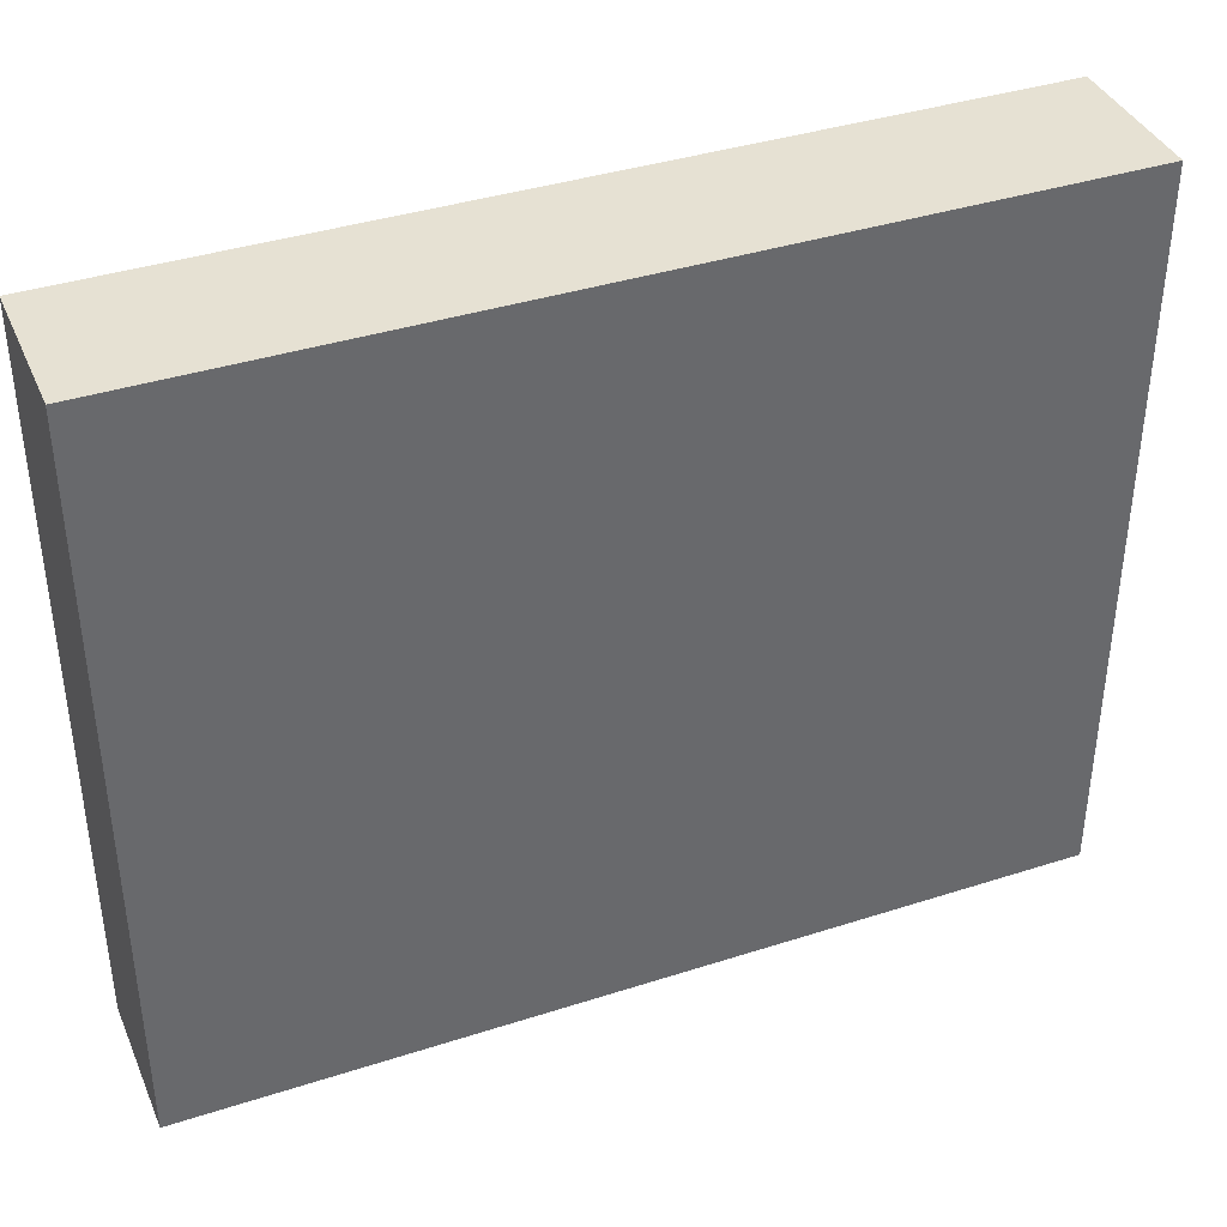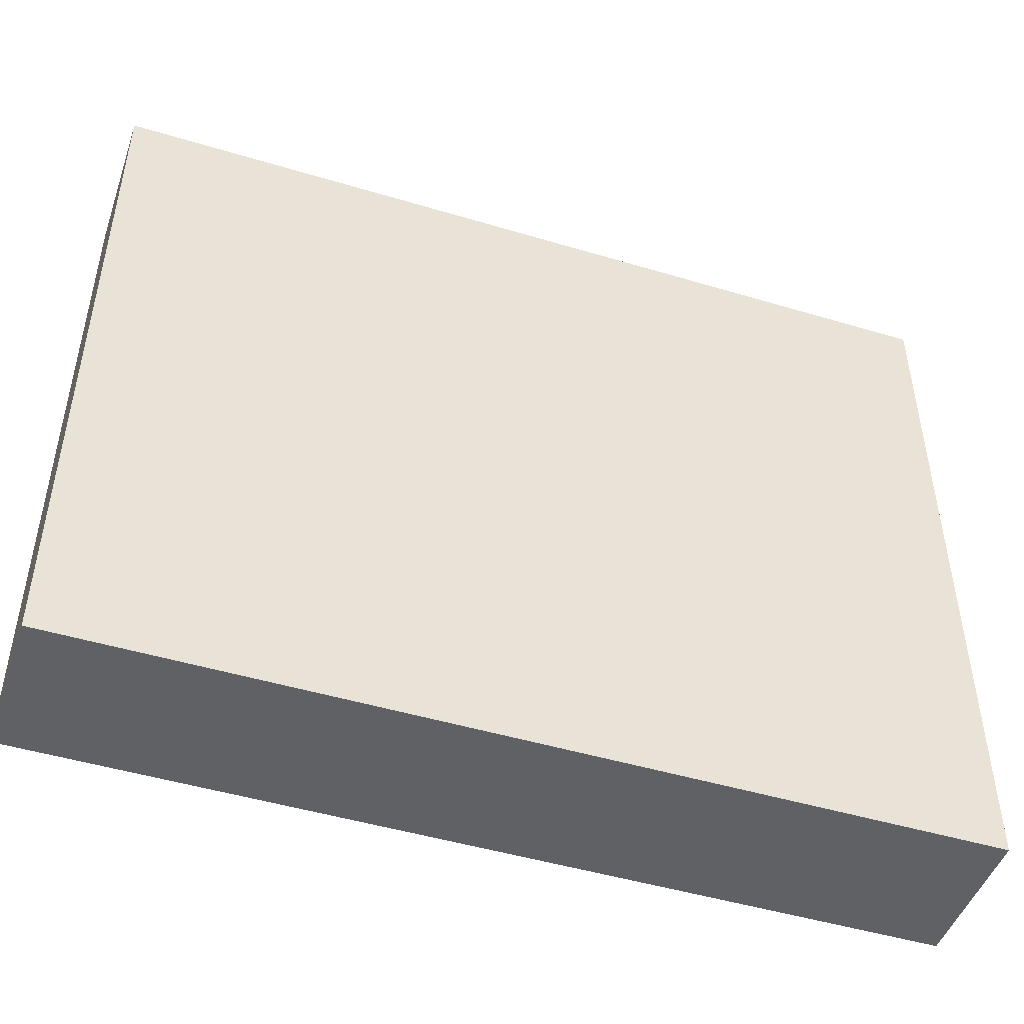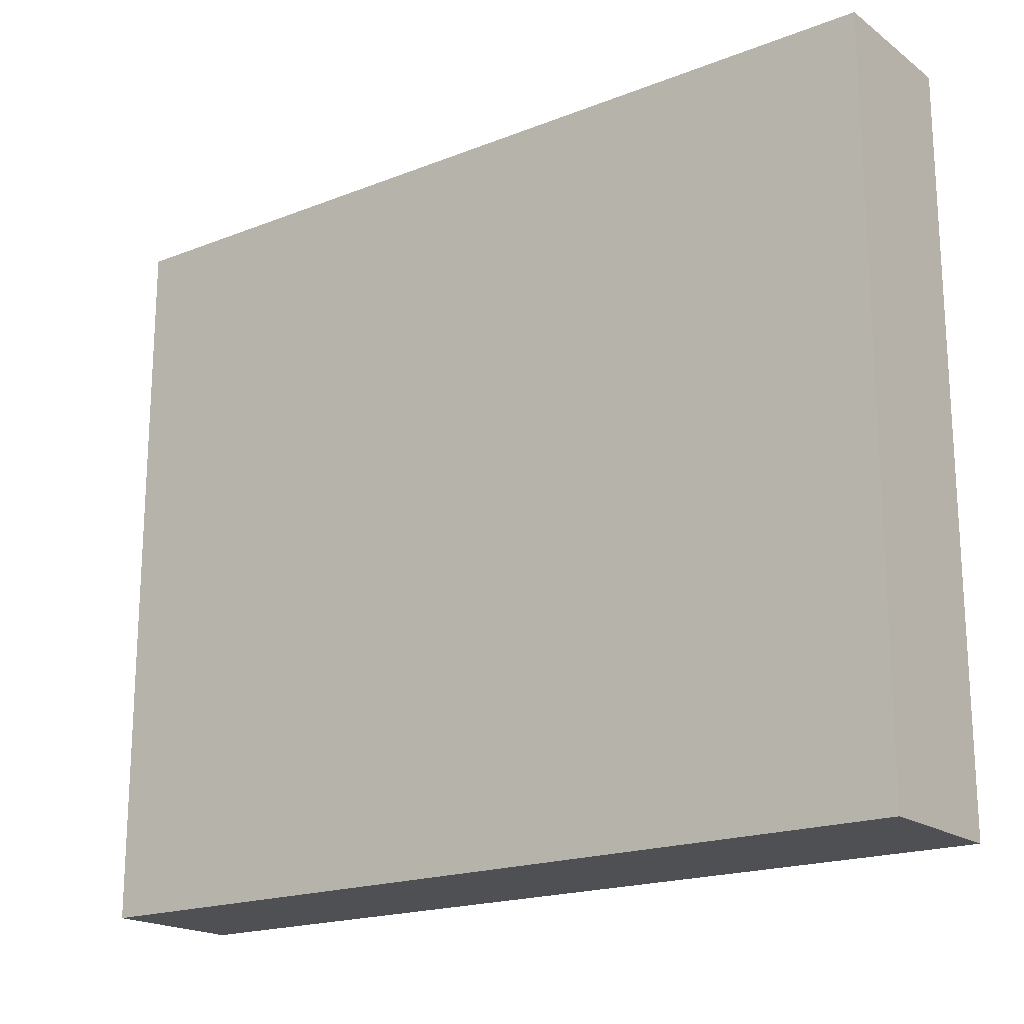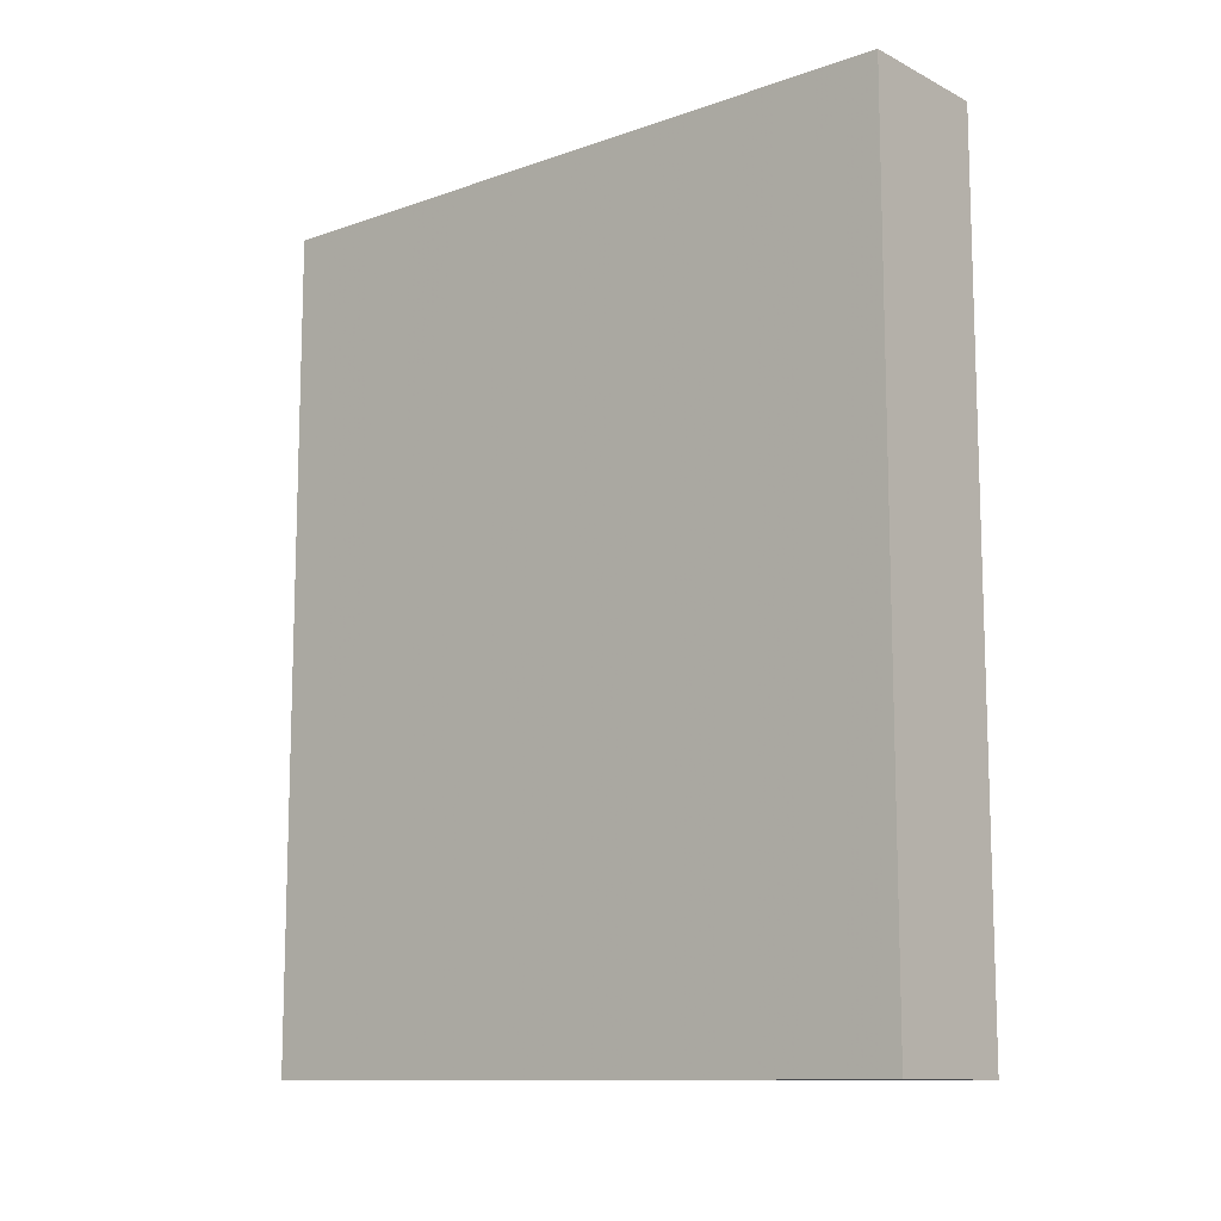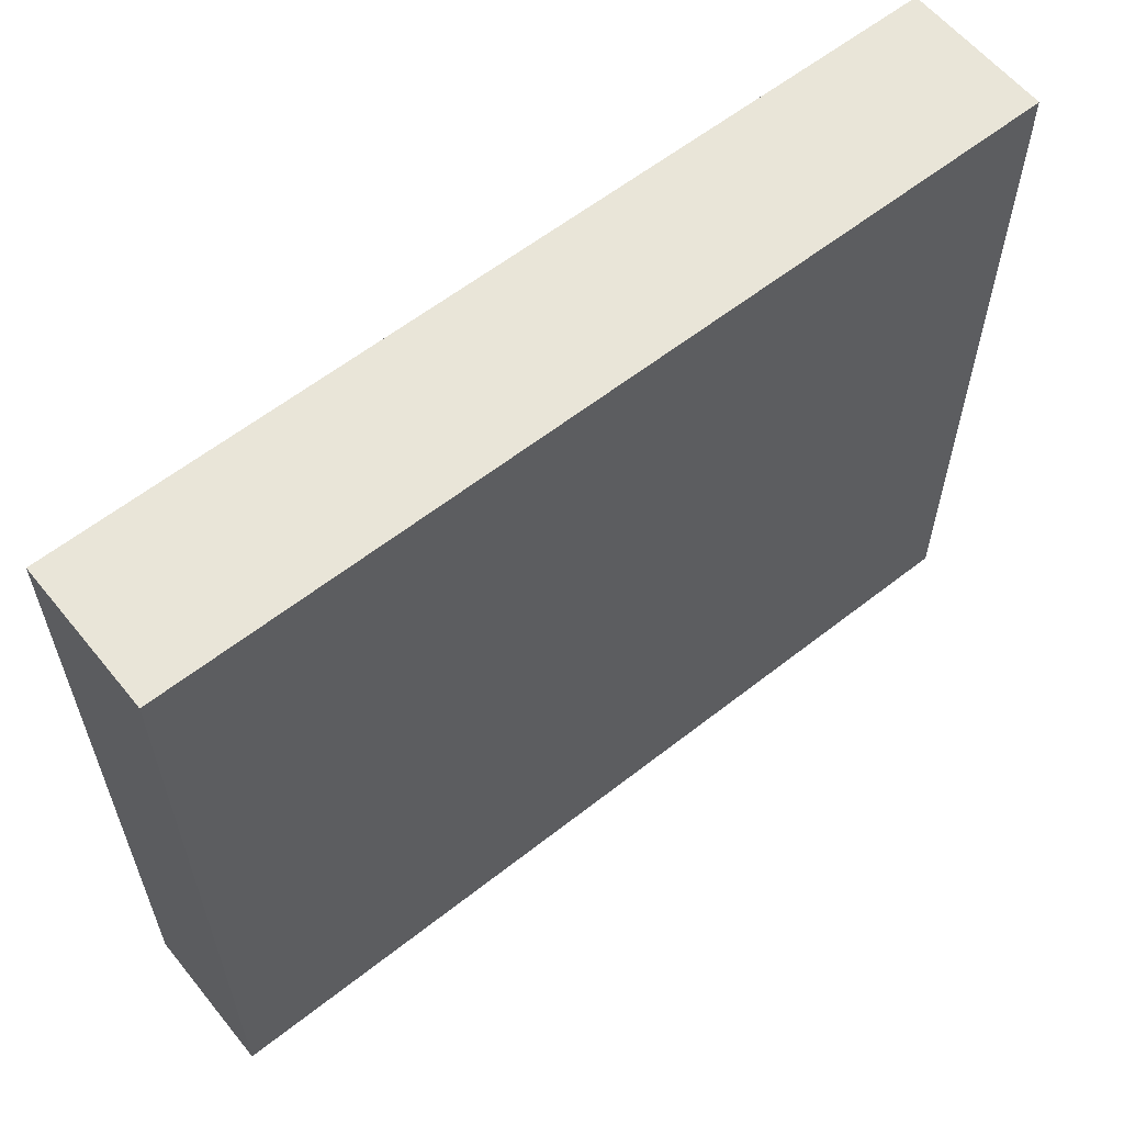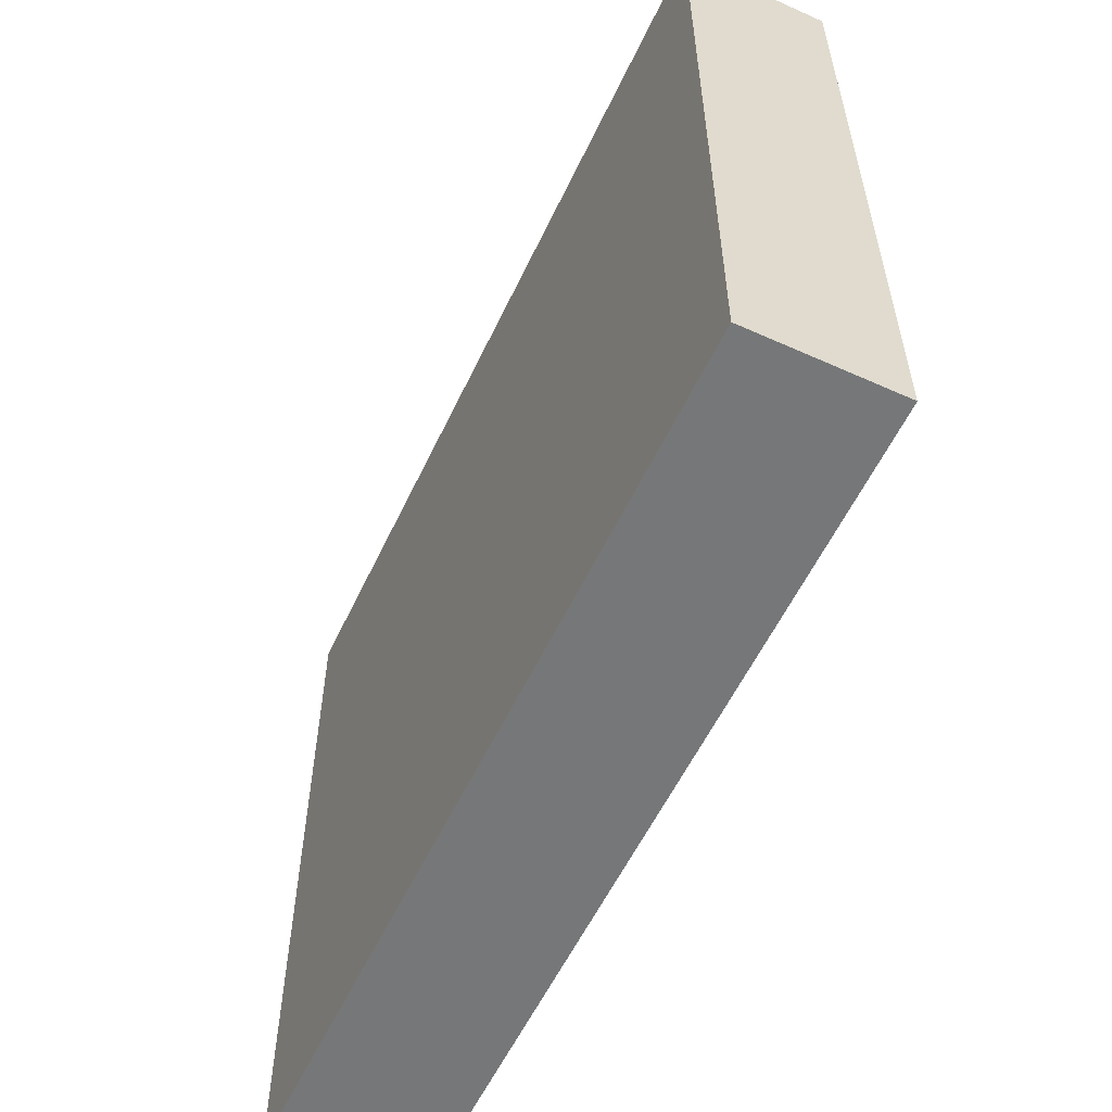
<metadata>
{"format":"obj","ext":"obj","renderer":"f3d","projection":"perspective","resolution":1024,"background":"white","views":[{"elev":38.8,"azim":-112.0,"up":"+Y"},{"elev":-47.7,"azim":-108.7,"up":"+Y"},{"elev":-18.9,"azim":126.7,"up":"+Y"},{"elev":-11.4,"azim":130.2,"up":"+Z"},{"elev":59.7,"azim":-128.9,"up":"+Y"},{"elev":-57.0,"azim":-25.1,"up":"+Y"}]}
</metadata>
<code>
v 896 2016 0
v 912 1936 0
v 896 1936 0
v 912 2016 0
v 896 1936 96
v 912 2016 96
v 896 2016 96
v 912 1936 96
f 1 2 3
f 1 4 2
f 5 6 7
f 5 8 6
f 8 3 2
f 8 5 3
f 7 4 1
f 7 6 4
f 6 2 4
f 6 8 2
f 5 1 3
f 5 7 1

</code>
